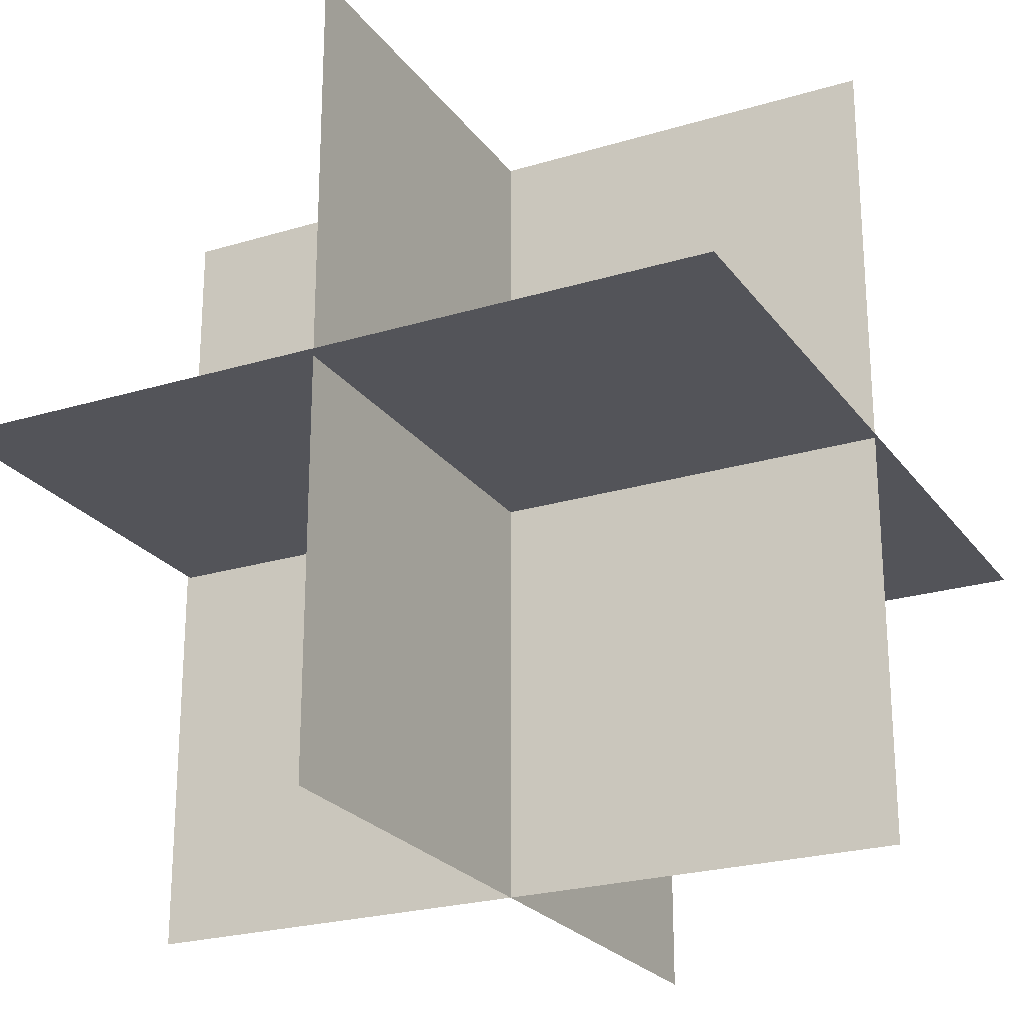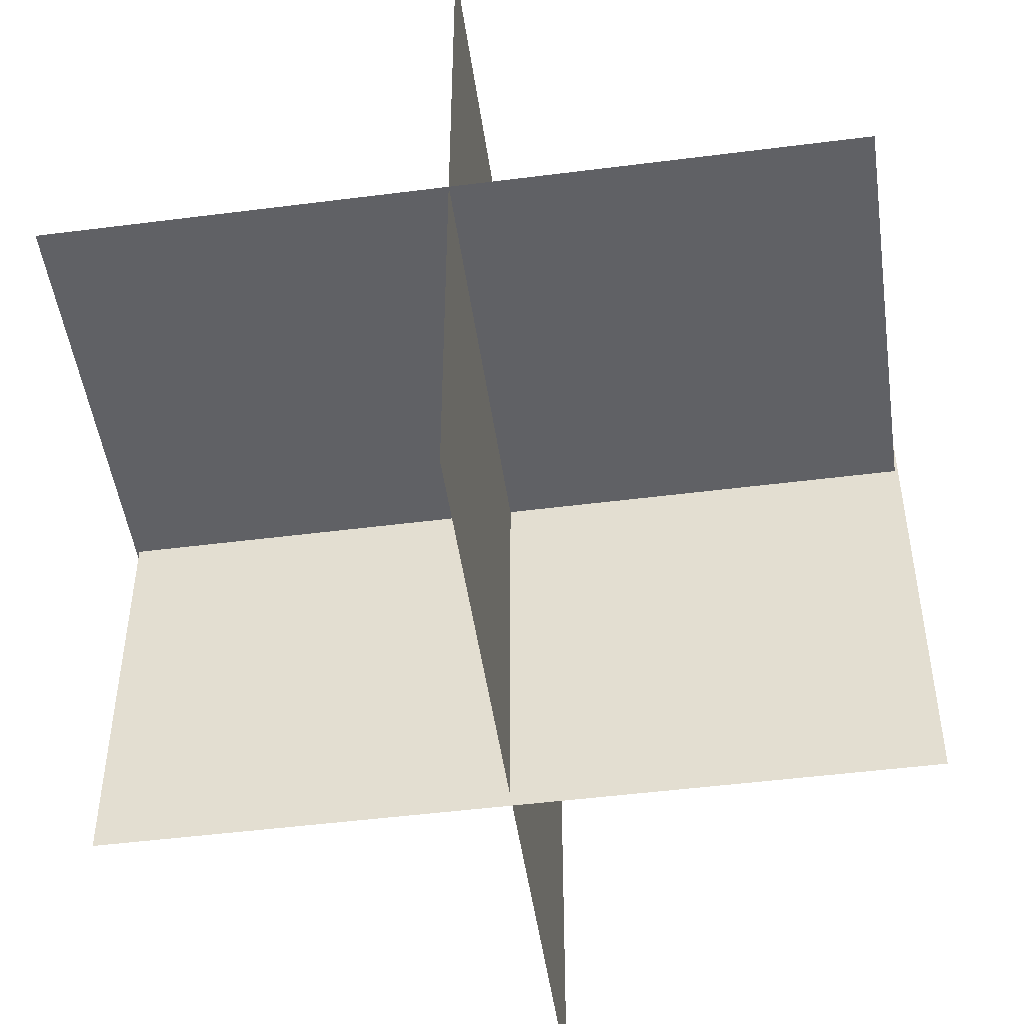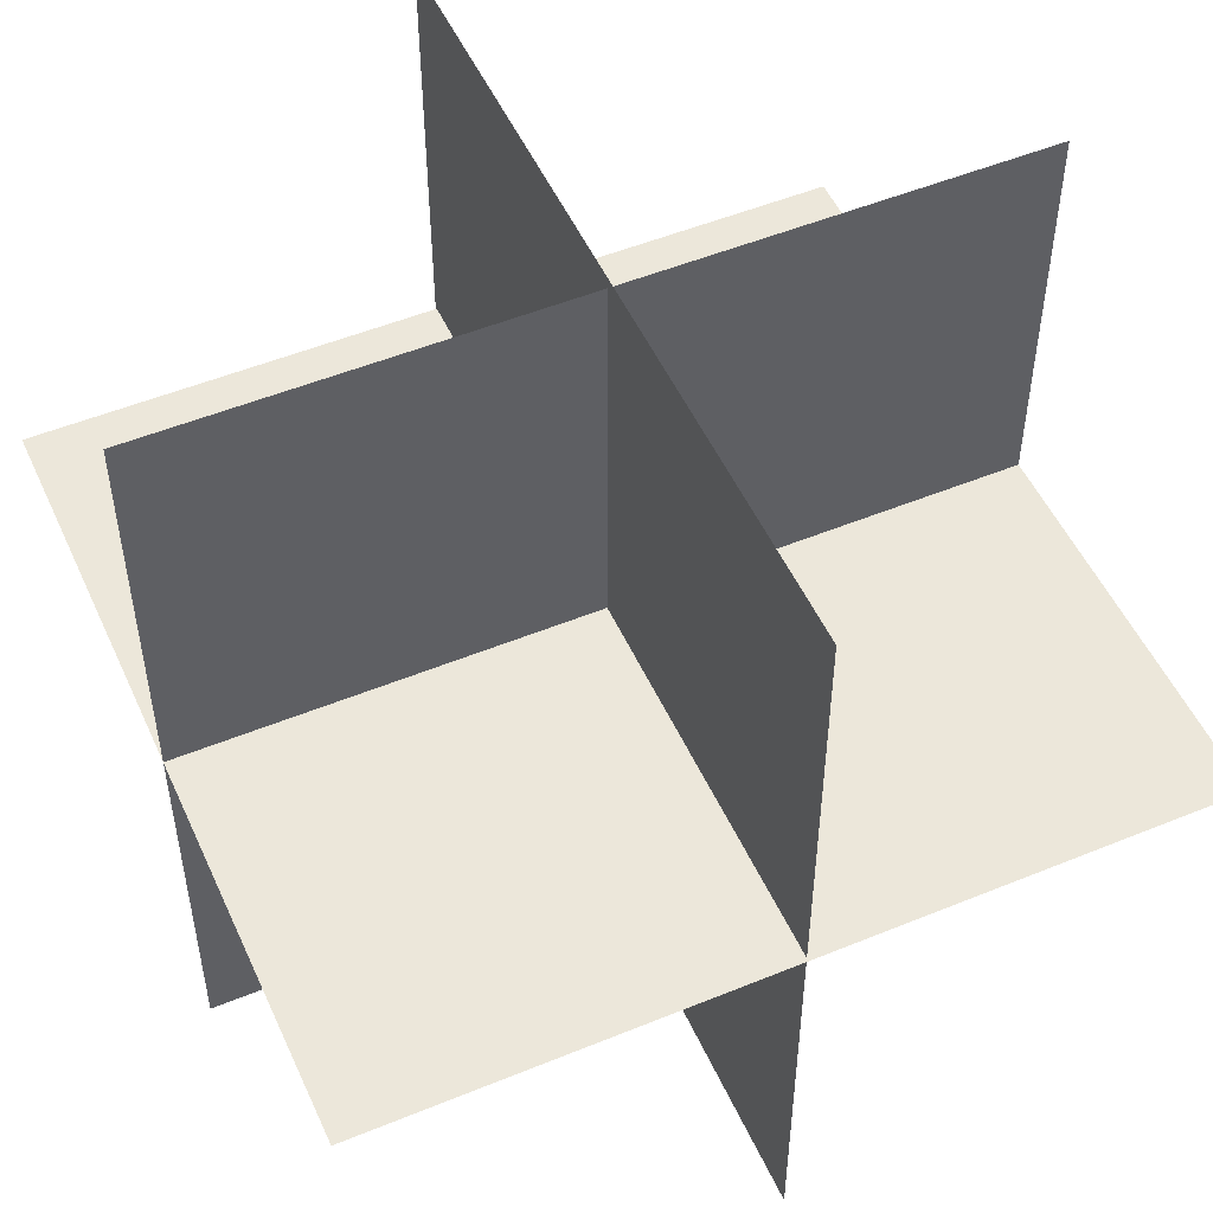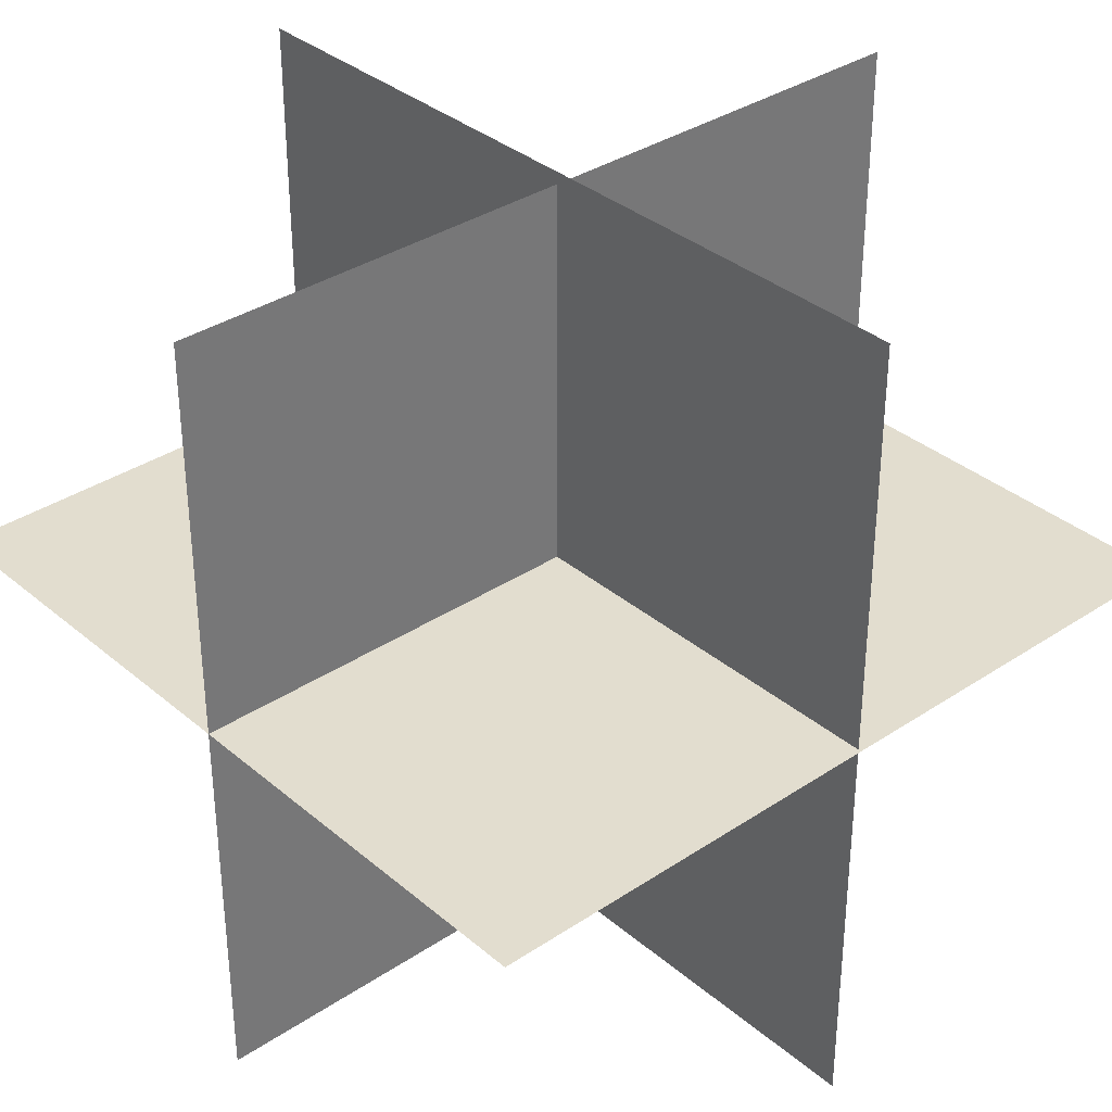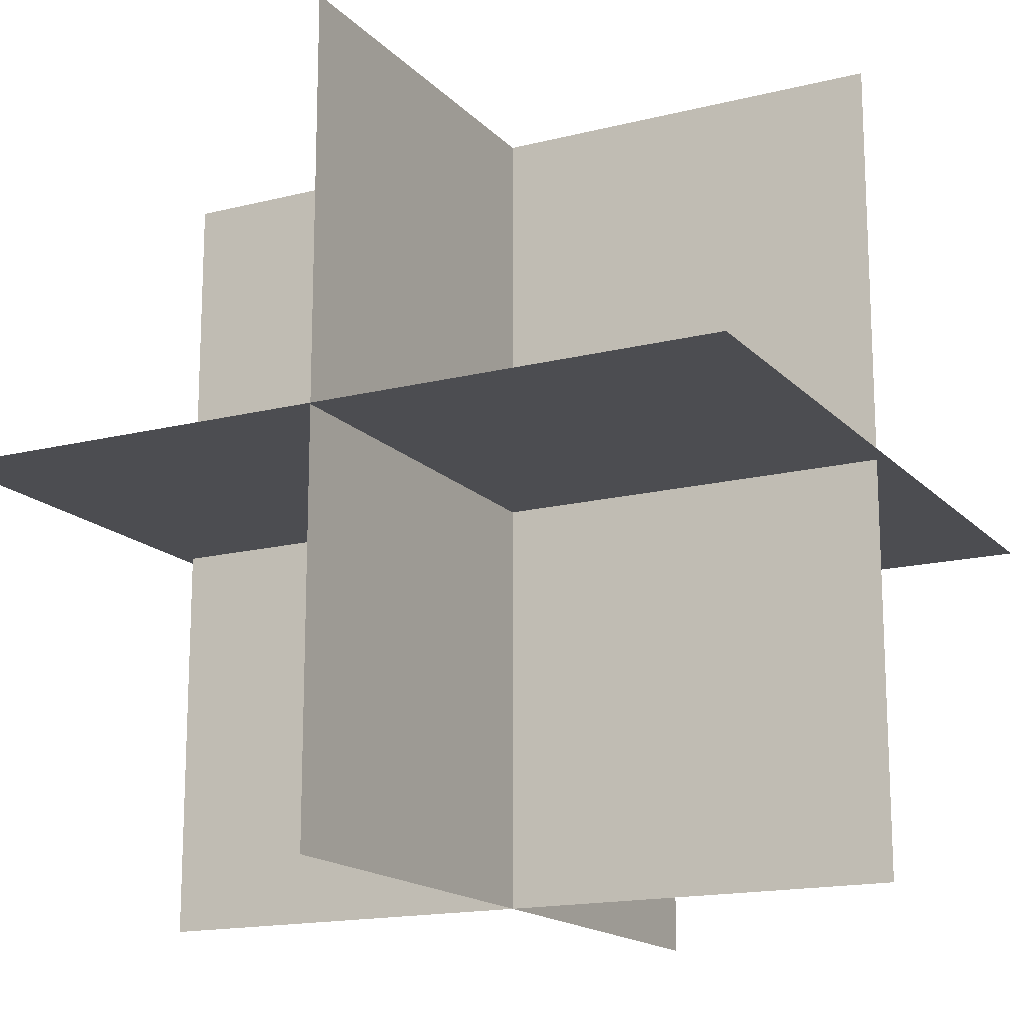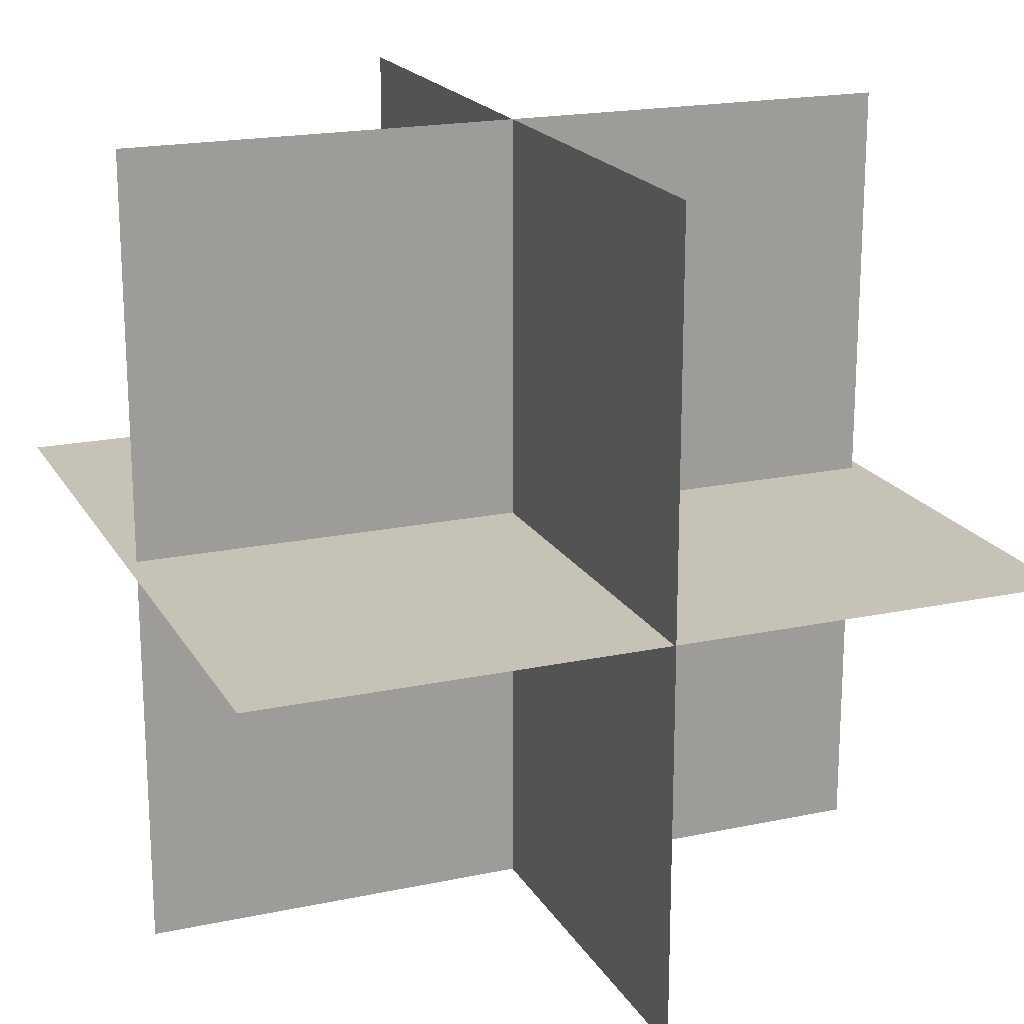
<metadata>
{"format":"obj","ext":"obj","renderer":"f3d","projection":"perspective","resolution":1024,"background":"white","views":[{"elev":-23.8,"azim":26.9,"up":"+Z"},{"elev":-48.7,"azim":8.1,"up":"+Y"},{"elev":51.4,"azim":-114.0,"up":"+Y"},{"elev":34.8,"azim":-131.7,"up":"+Y"},{"elev":-16.2,"azim":117.5,"up":"+Z"},{"elev":19.2,"azim":-111.8,"up":"+Z"}]}
</metadata>
<code>
v  -6.809 0.1644 -6.419
v  6.112 0.1644 6.893
v  -6.809 0.1644 6.893
v  6.112 0.1644 -6.419
v  -6.758 -6.492 0.2368
v  6.163 6.821 0.2368
v  -6.758 6.821 0.2368
v  6.163 -6.492 0.2368
v  -0.3483 6.625 -6.419
v  -0.3483 -6.296 6.893
v  -0.3483 6.625 6.893
v  -0.3483 -6.296 -6.419
f 1 2 3
f 2 1 4
f 5 6 7
f 6 5 8
f 9 10 11
f 10 9 12

</code>
